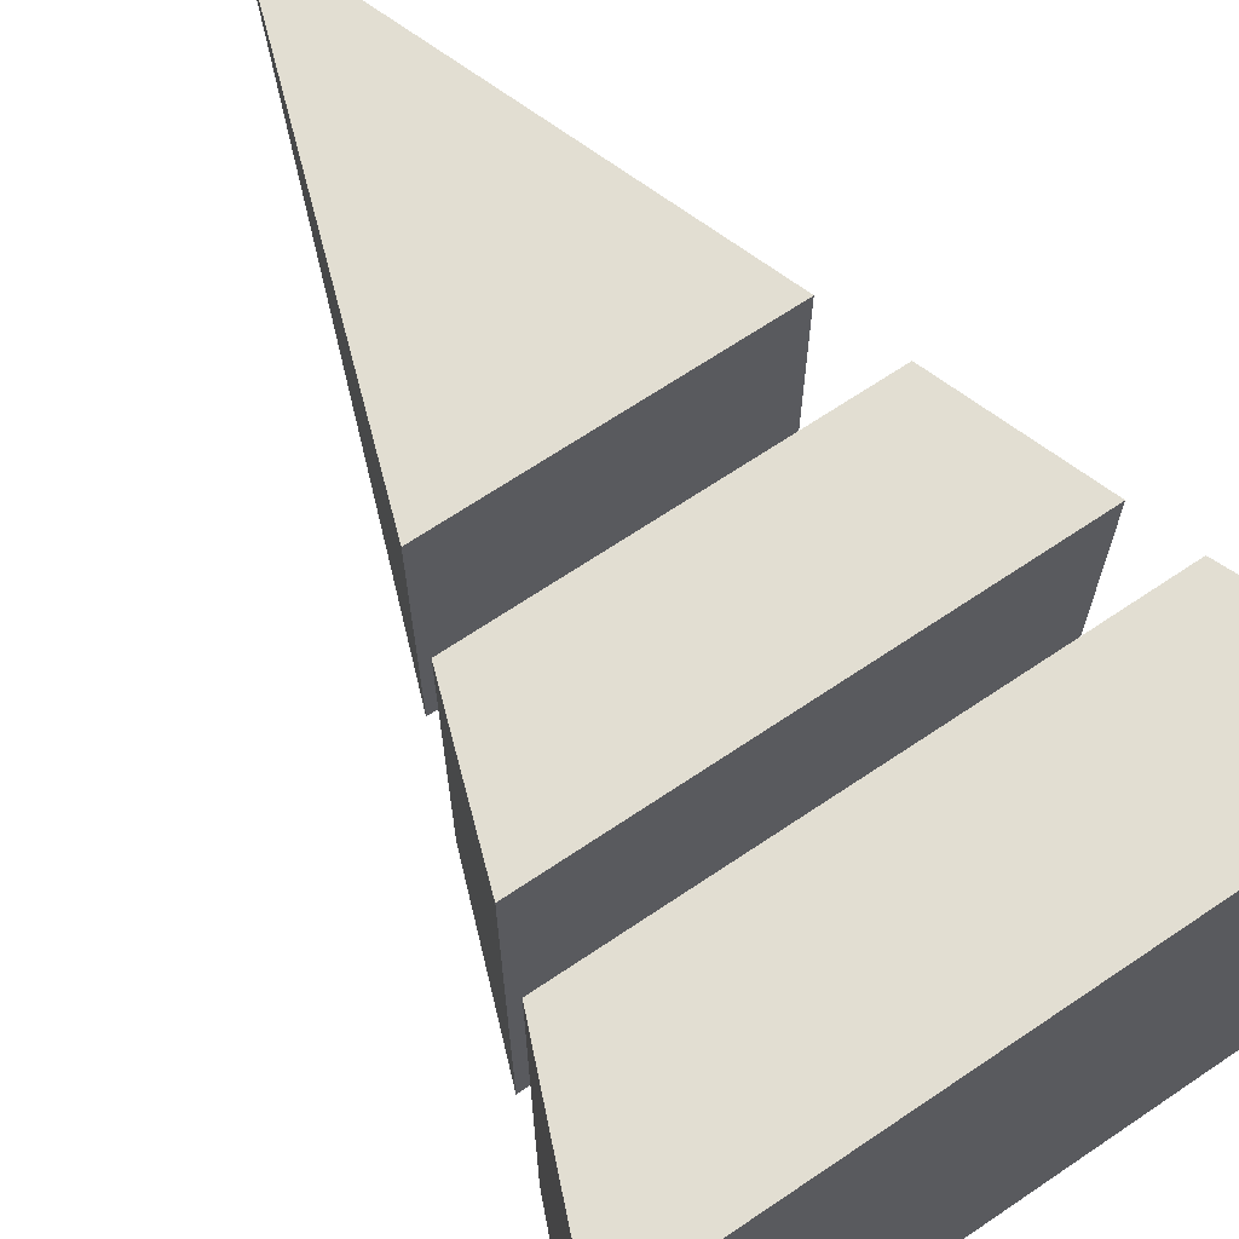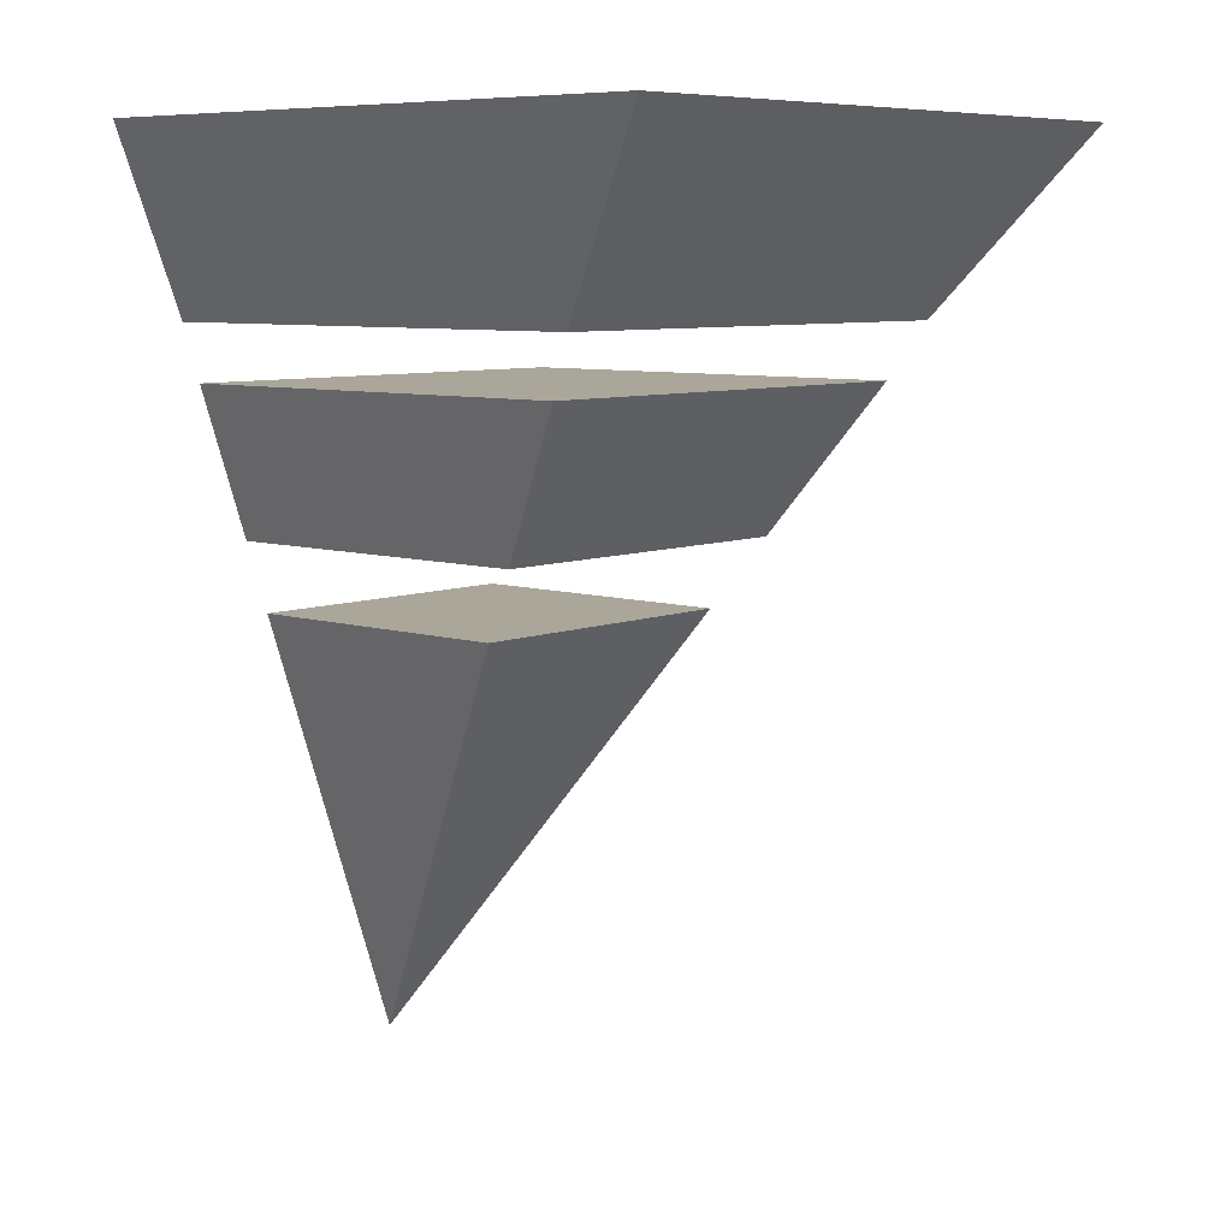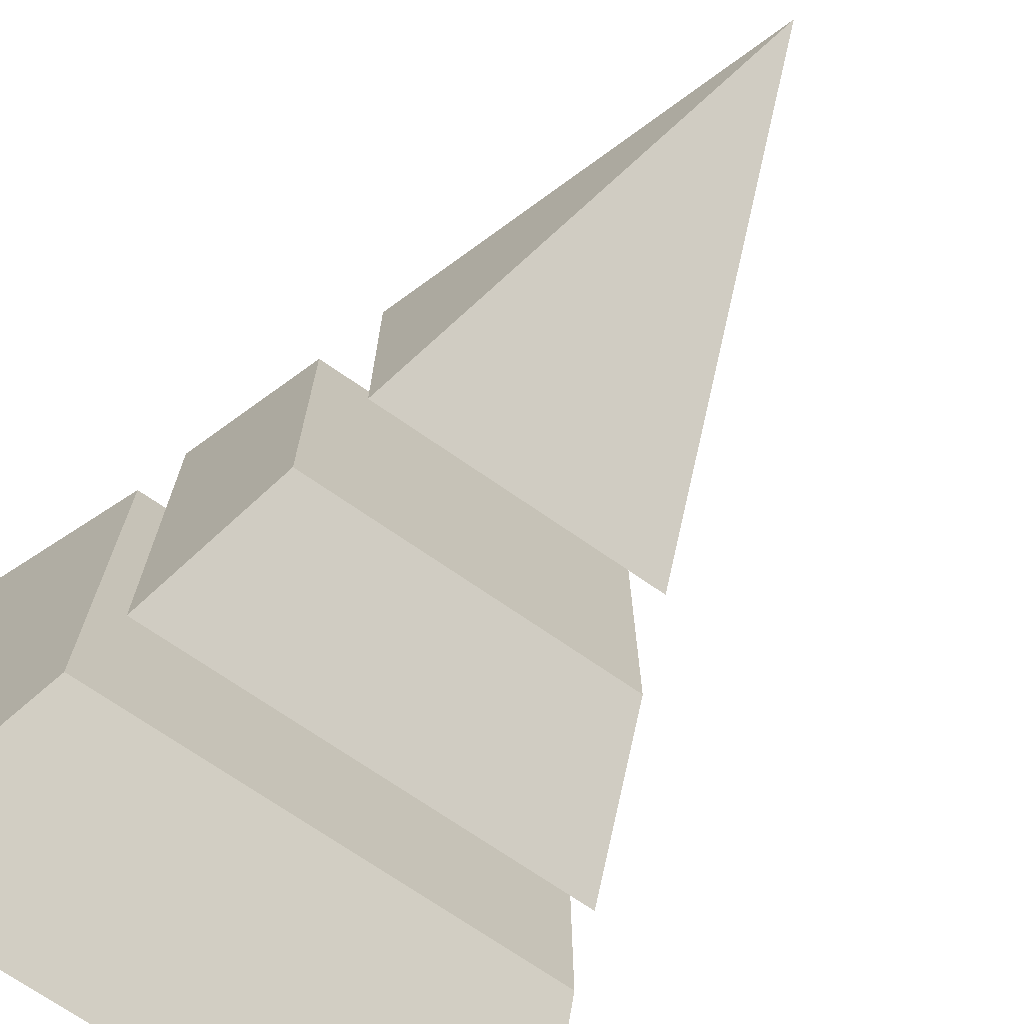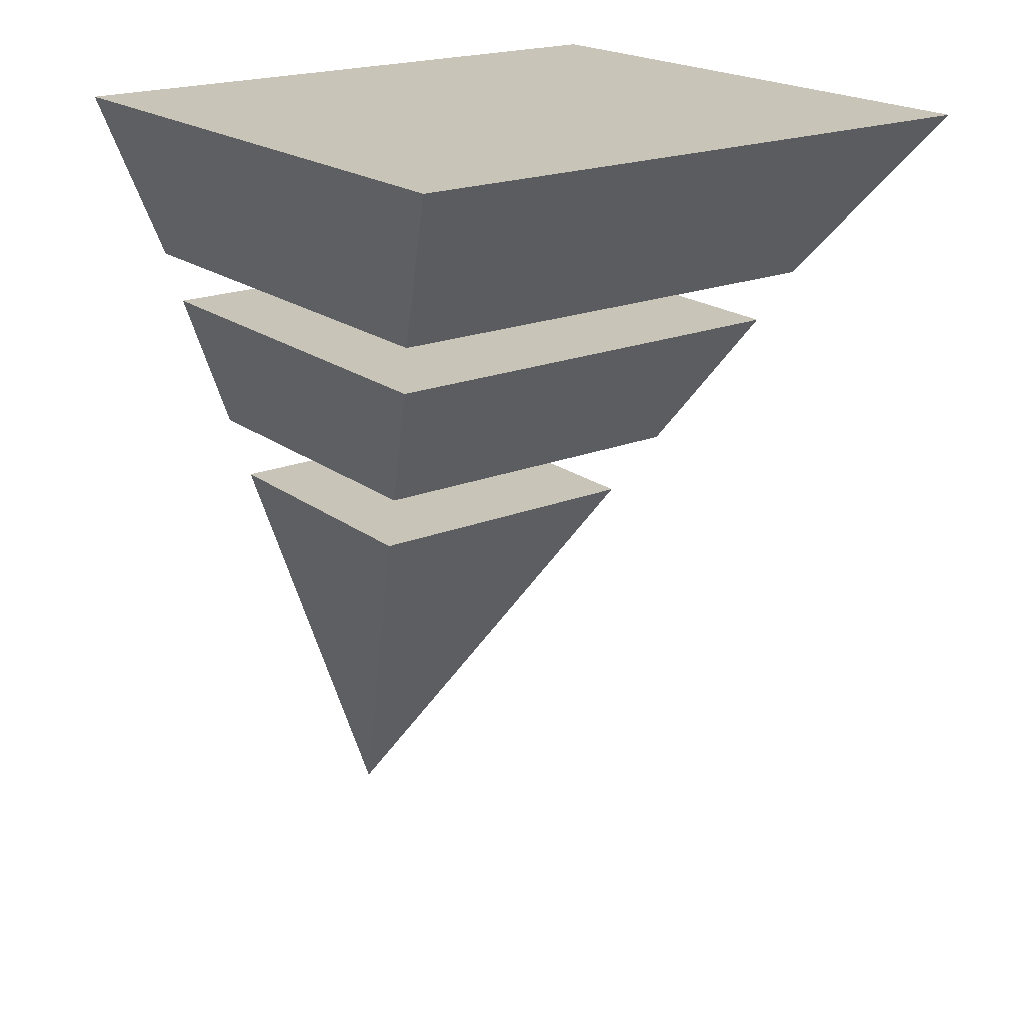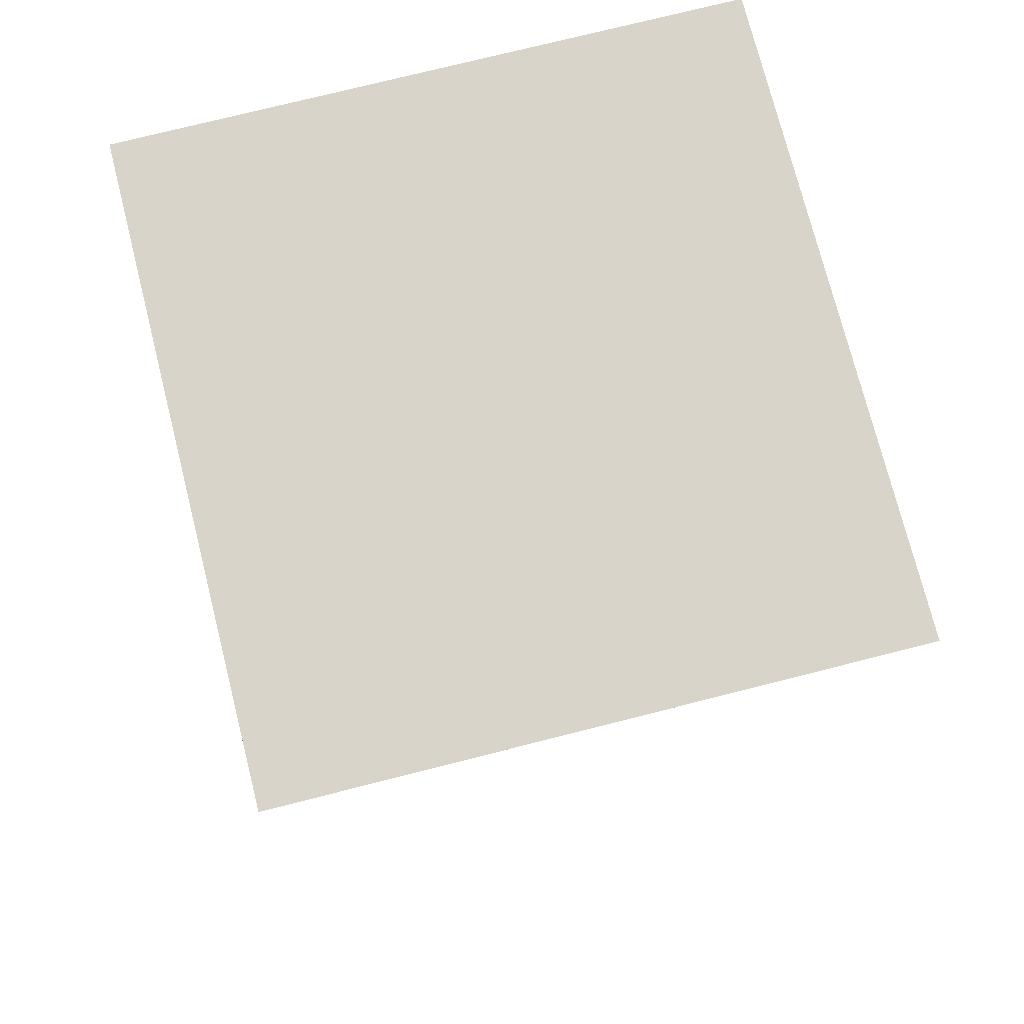
<metadata>
{"format":"obj","ext":"obj","renderer":"f3d","projection":"perspective","resolution":1024,"background":"white","views":[{"elev":67.8,"azim":146.0,"up":"+Z"},{"elev":7.8,"azim":131.5,"up":"+Y"},{"elev":-71.8,"azim":-34.7,"up":"+Z"},{"elev":20.1,"azim":143.4,"up":"+Y"},{"elev":75.1,"azim":75.8,"up":"+Y"}]}
</metadata>
<code>
v 146.9 308.8 40.88
v -146.9 308.8 40.88
v -146.9 308.8 -239.5
v 146.9 308.8 -239.5
v -113.4 226.7 40.88
v 113.4 226.7 40.88
v 113.4 226.7 -175.9
v -113.4 226.7 -175.9
g Pyramid.2
f 4 3 2 1
f 5 2 3 8
f 8 3 4 7
f 6 1 2 5
f 7 4 1 6
f 6 5 8 7
v 105 200.9 40.88
v -105 200.9 40.88
v -105 200.9 -161.2
v 105 200.9 -161.2
v -81.06 132.5 40.88
v 81.06 132.5 40.88
v 81.06 132.5 -115
v -81.06 132.5 -115
g Pyramid.1
f 12 11 10 9
f 13 10 11 16
f 16 11 12 15
f 14 9 10 13
f 15 12 9 14
f 14 13 16 15
v 70 100 40.88
v -70 100 40.88
v -70 100 -92.81
v 70 100 -92.81
v 1e-14 -100 40.88
g Pyramid
f 20 19 18 17
f 18 19 21
f 19 20 21
f 20 17 21
f 17 18 21

</code>
